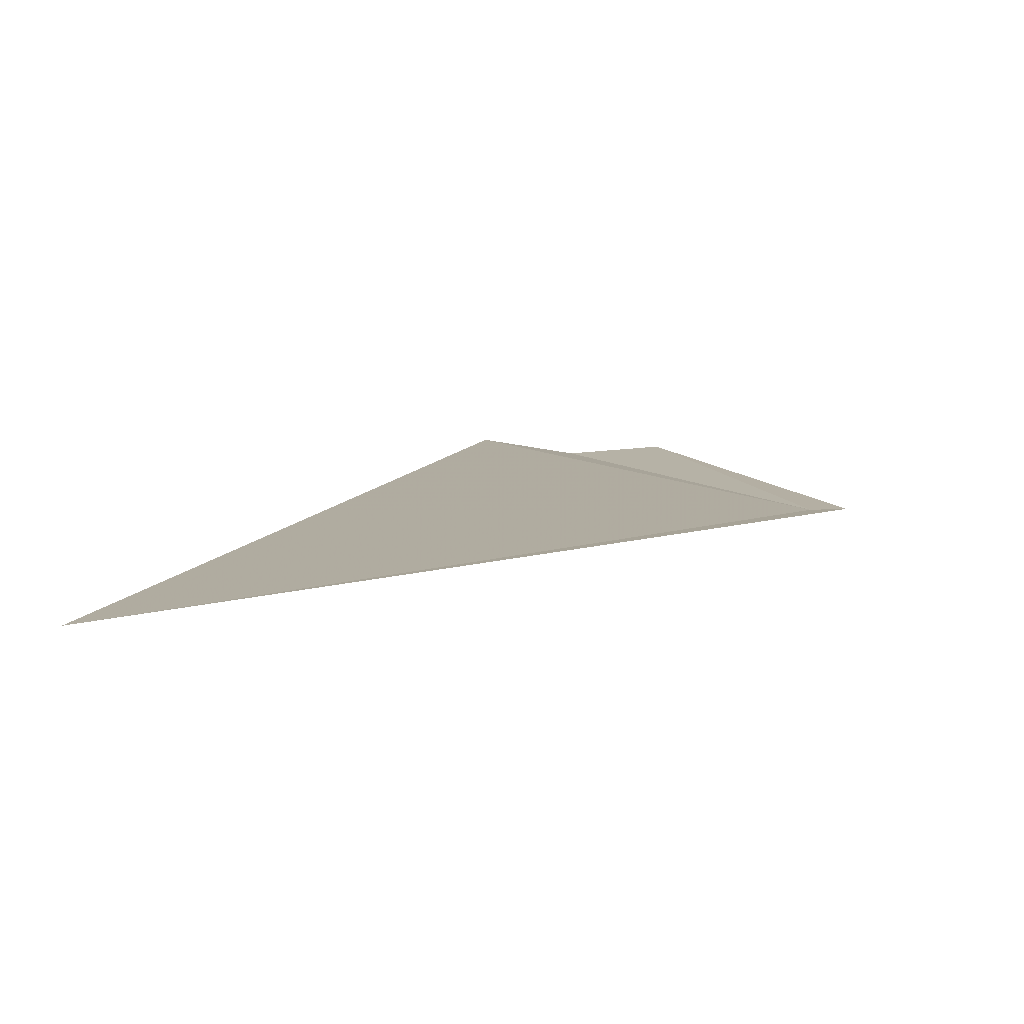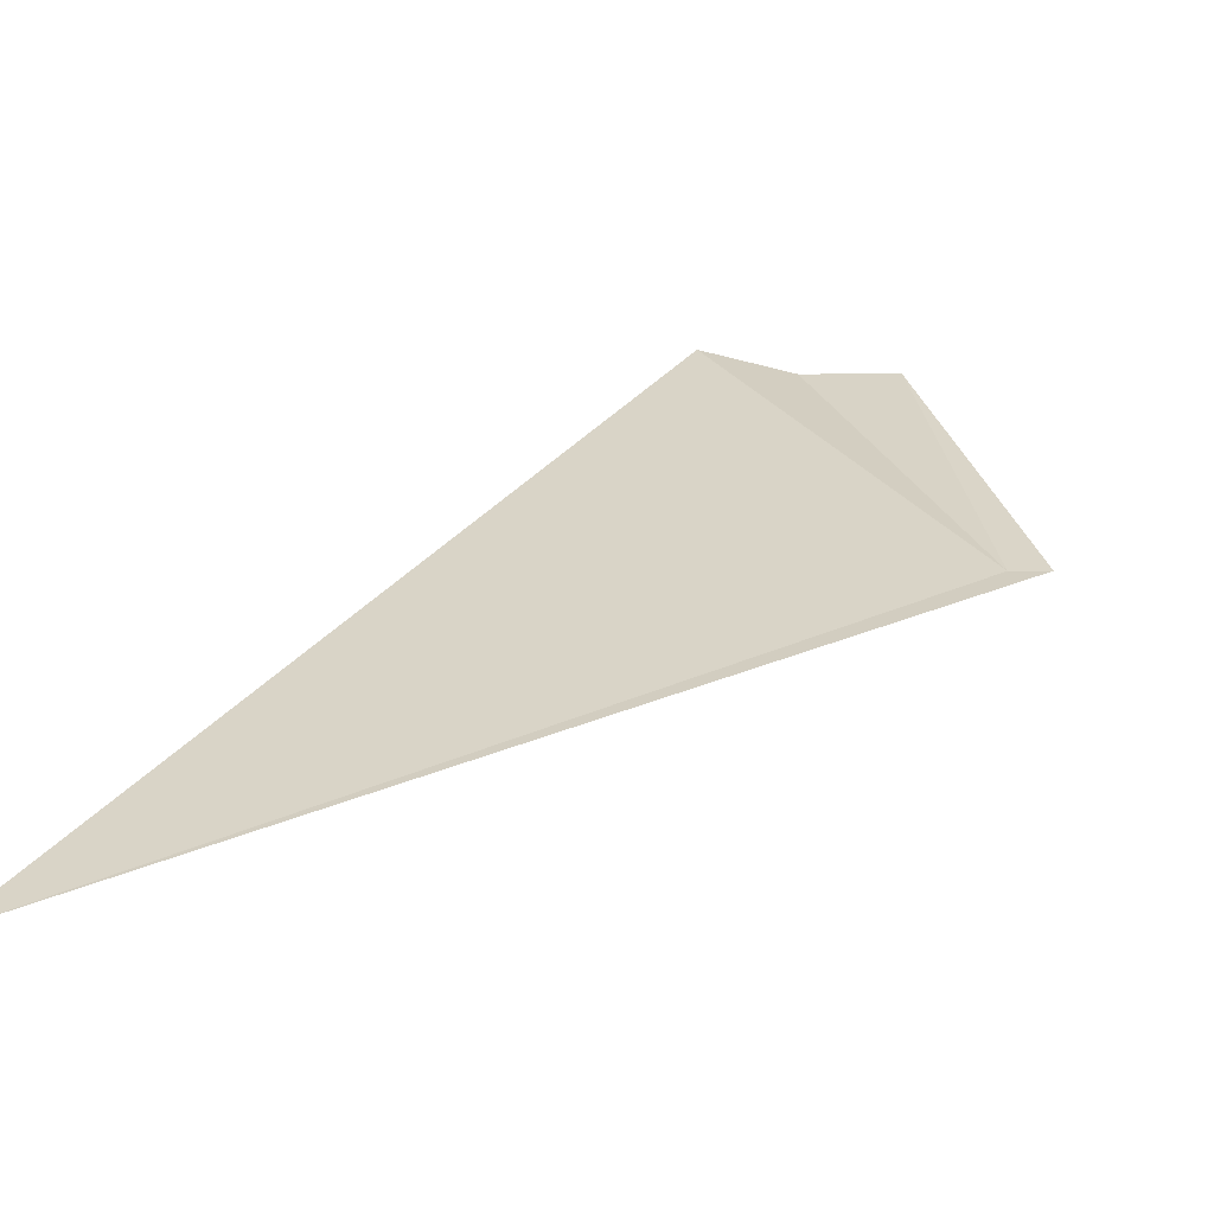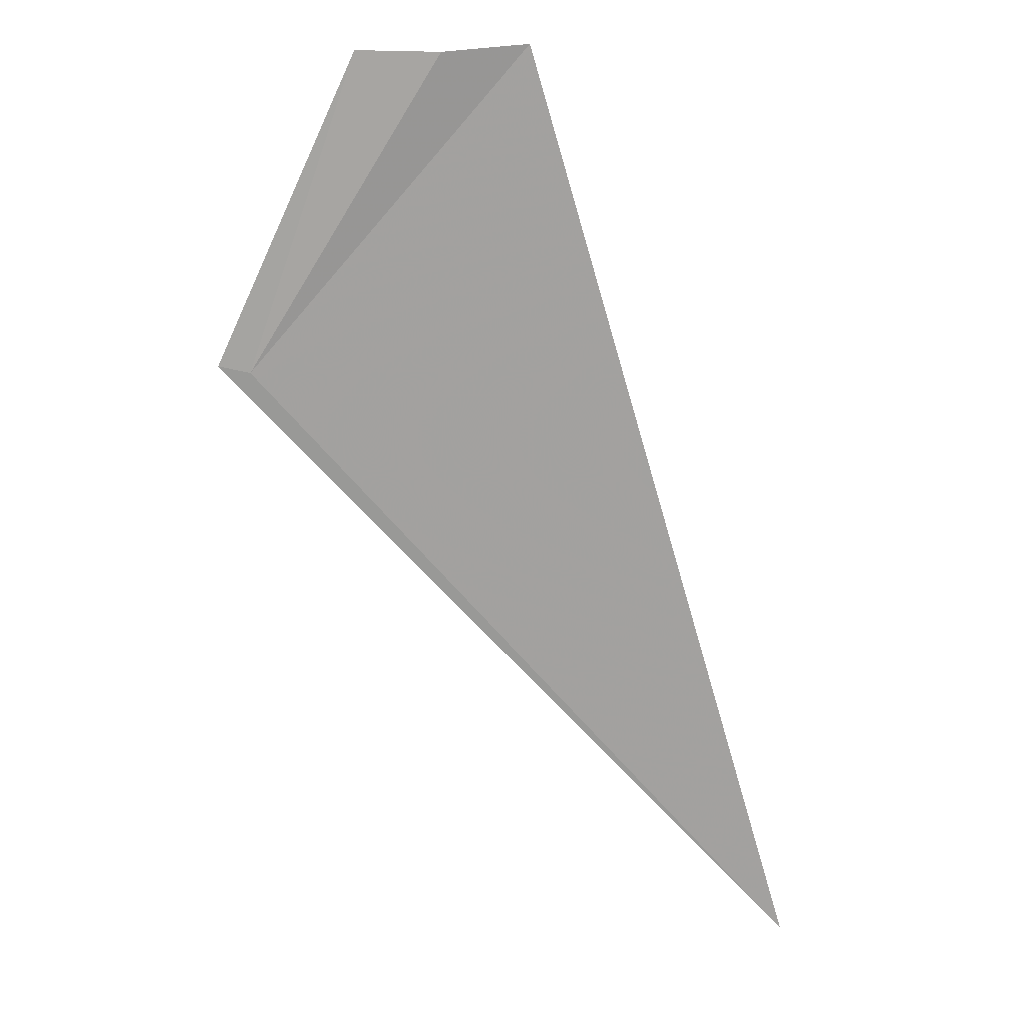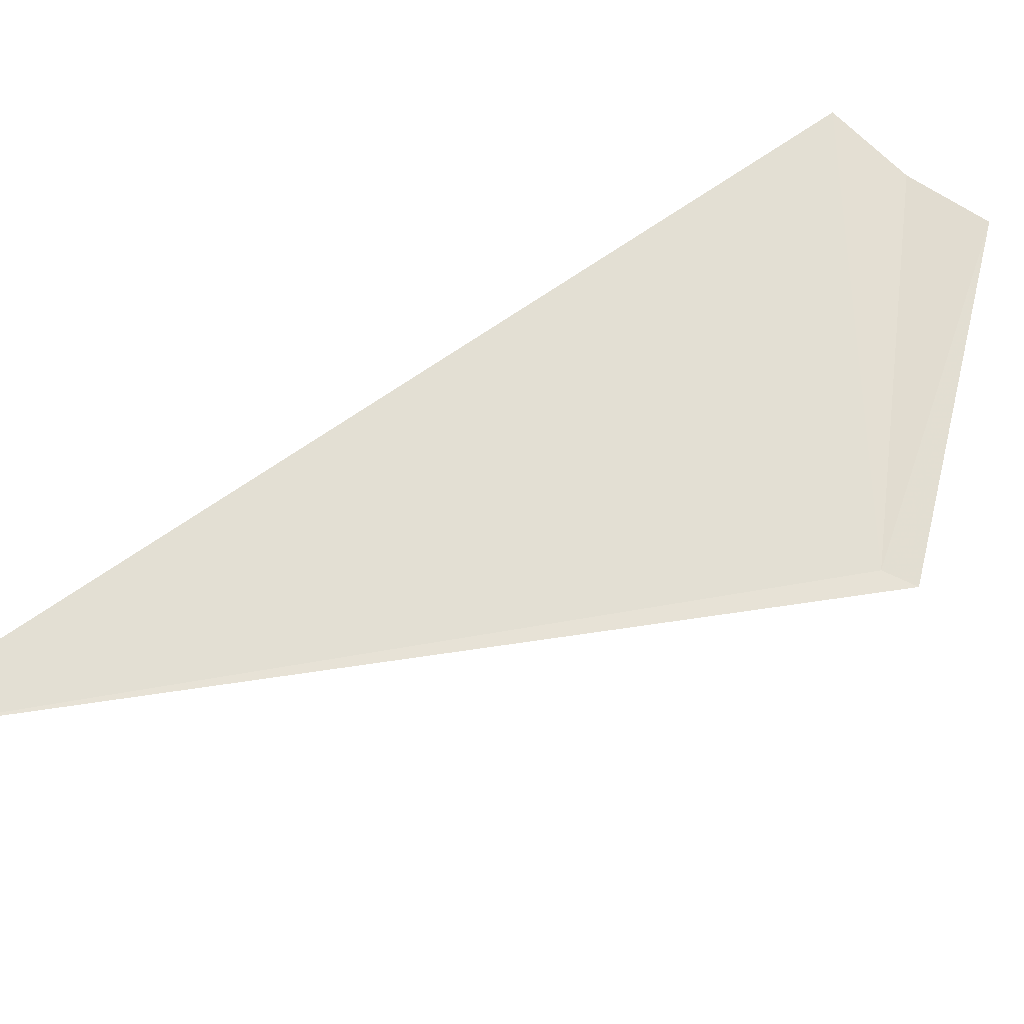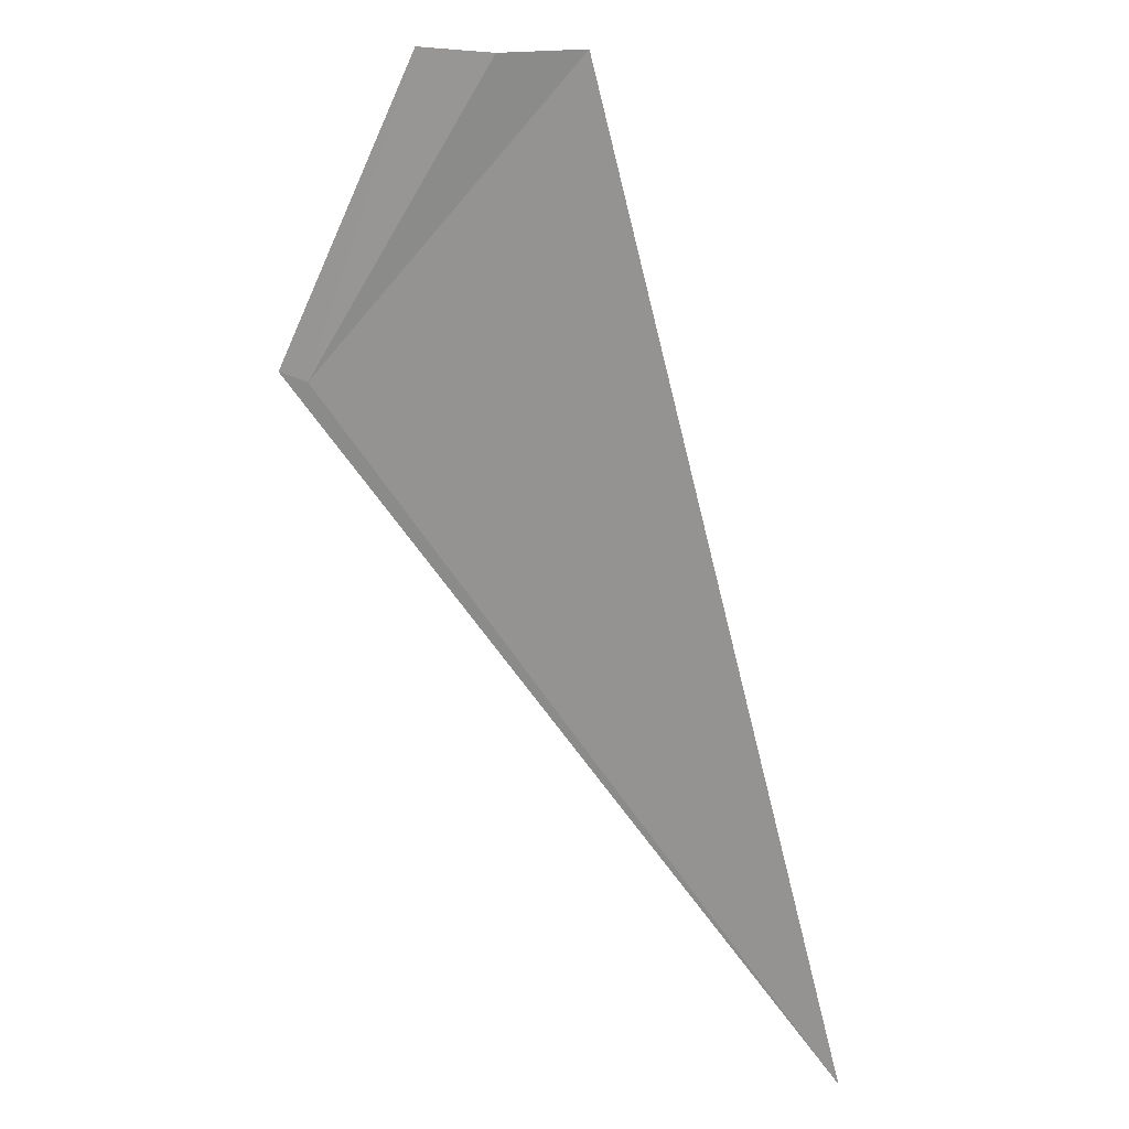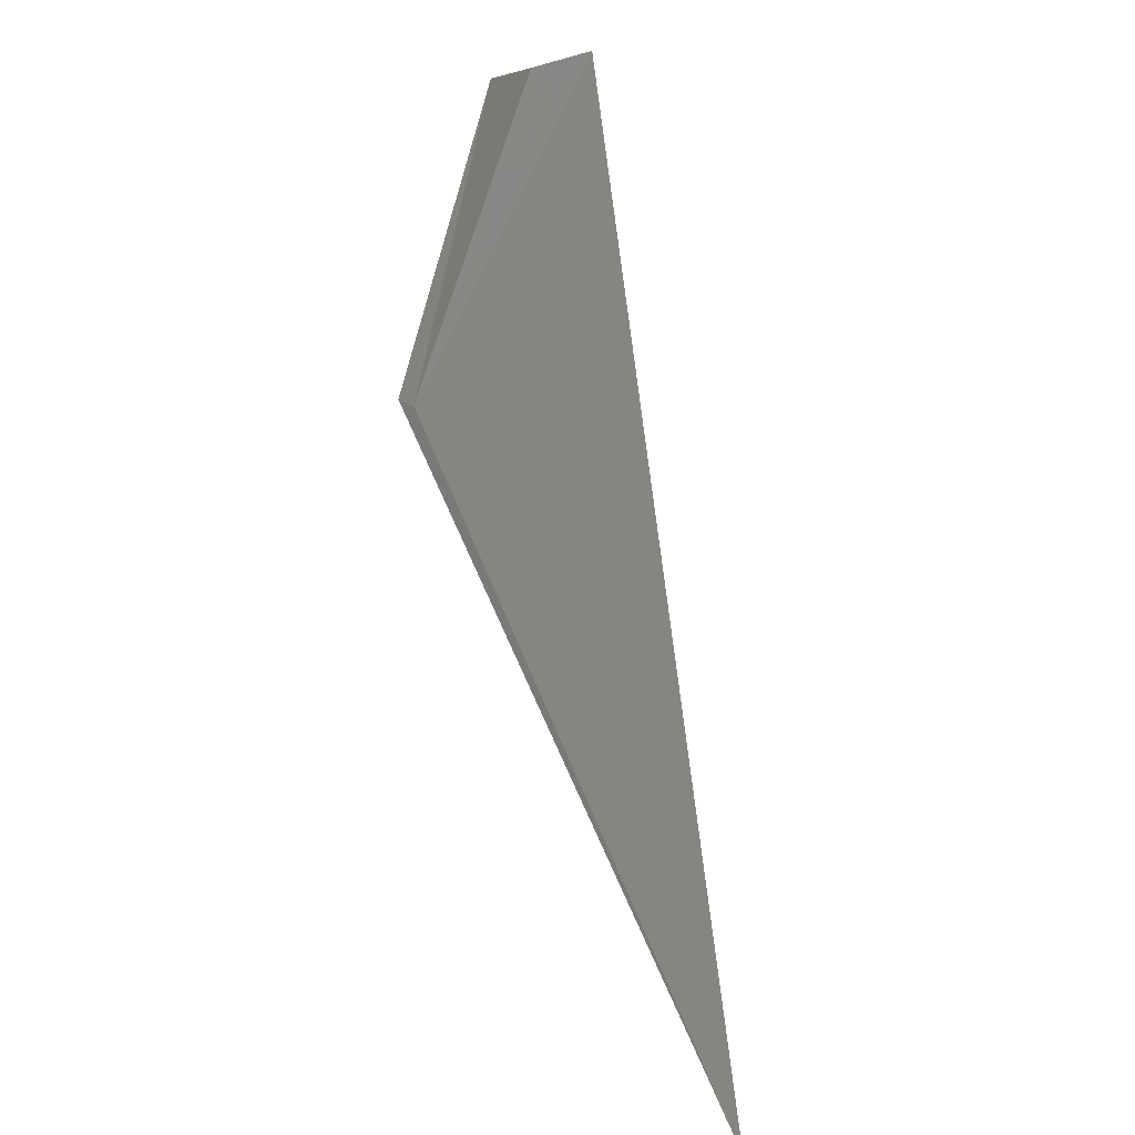
<metadata>
{"format":"obj","ext":"obj","renderer":"f3d","projection":"perspective","resolution":1024,"background":"white","views":[{"elev":6.7,"azim":178.8,"up":"+Y"},{"elev":24.7,"azim":-169.1,"up":"+Y"},{"elev":20.6,"azim":3.6,"up":"+Z"},{"elev":63.0,"azim":-141.9,"up":"+Y"},{"elev":20.2,"azim":25.3,"up":"+Z"},{"elev":4.2,"azim":57.1,"up":"+Z"}]}
</metadata>
<code>
v 19.46 15 3.454
v 19.63 15 3.262
v 19.45 15 3.456
v 19.54 15.01 3.554
v 19.52 15.01 3.552
v 19.49 15.01 3.552
f 1 5 6
f 1 6 3
f 1 3 2
f 1 2 4
f 1 4 5

</code>
